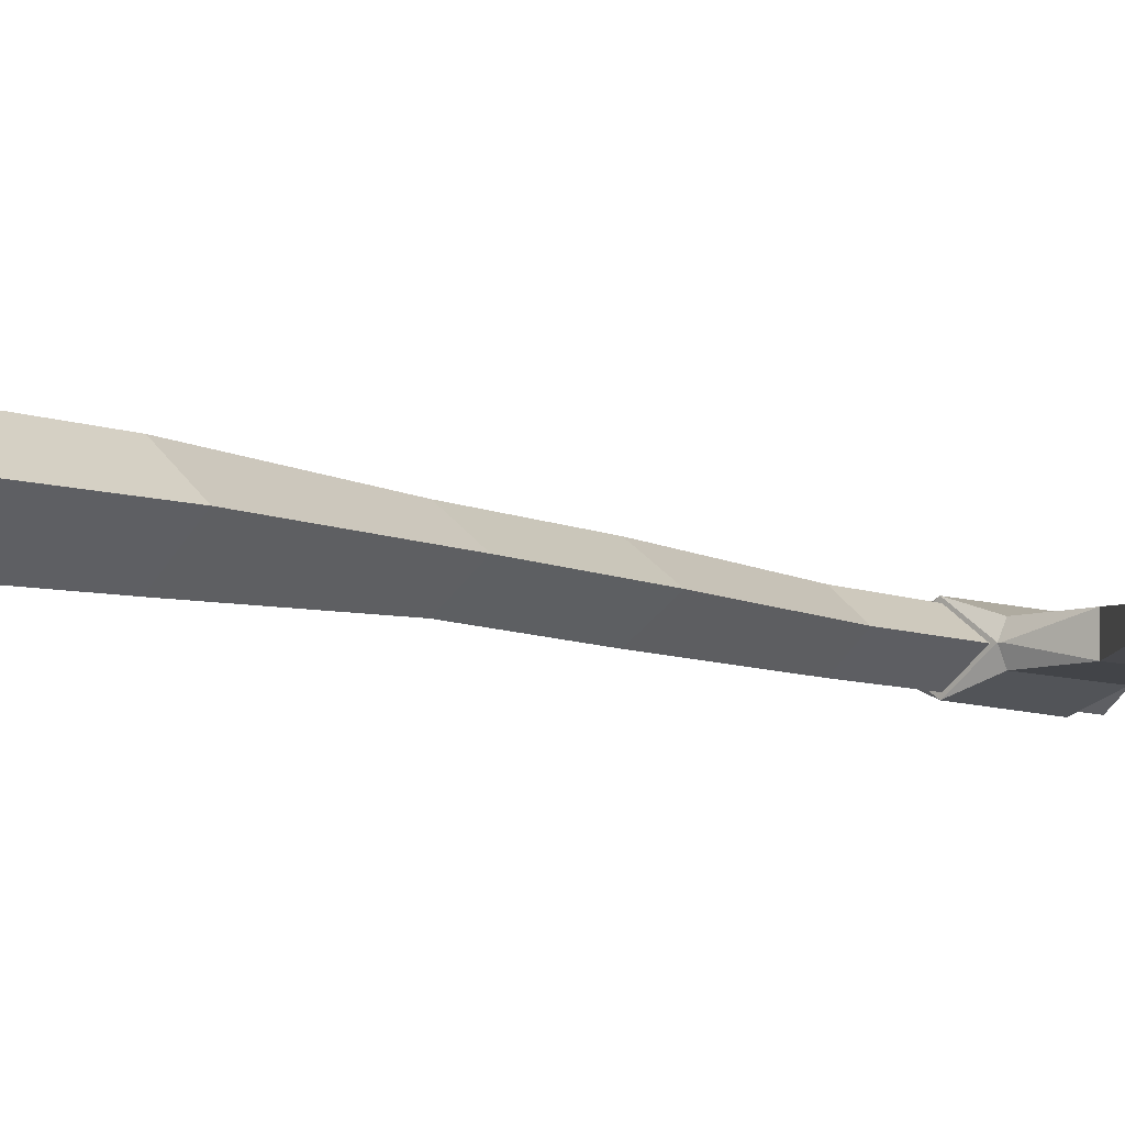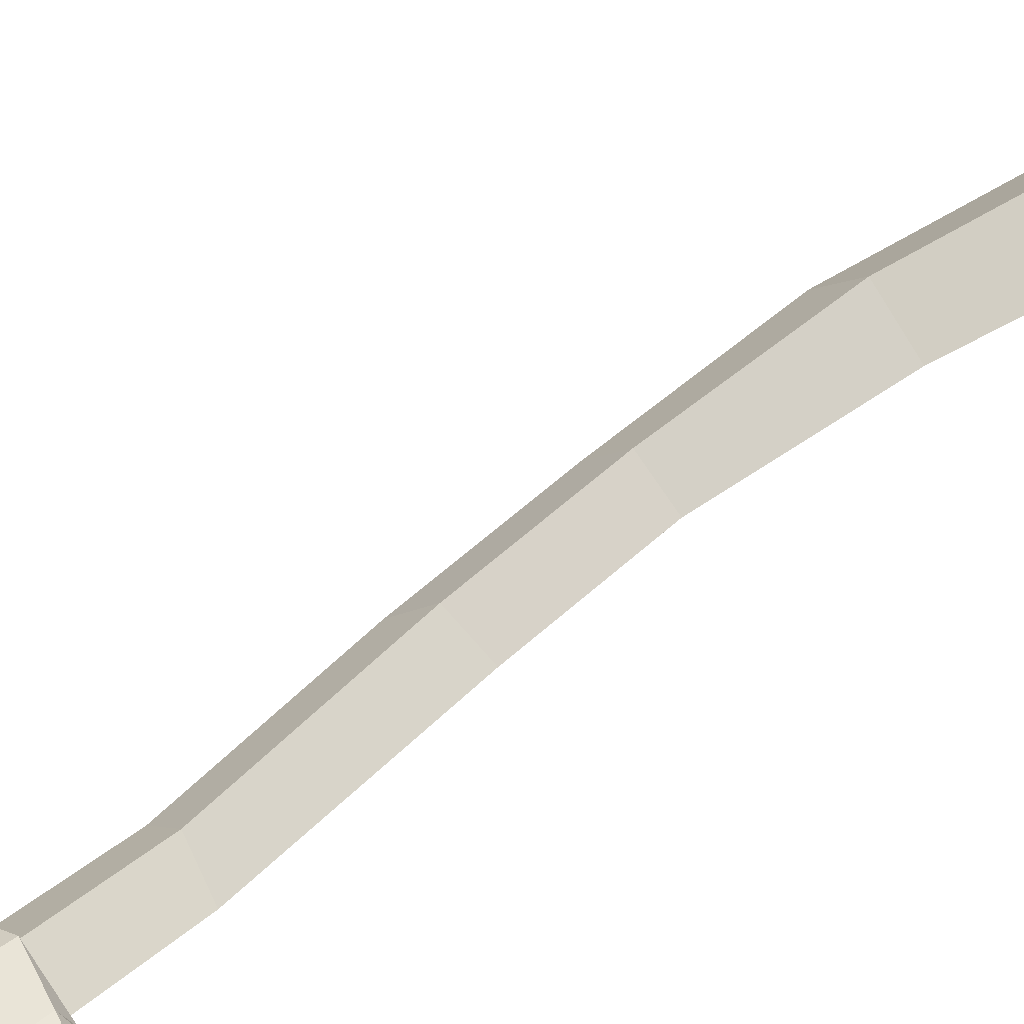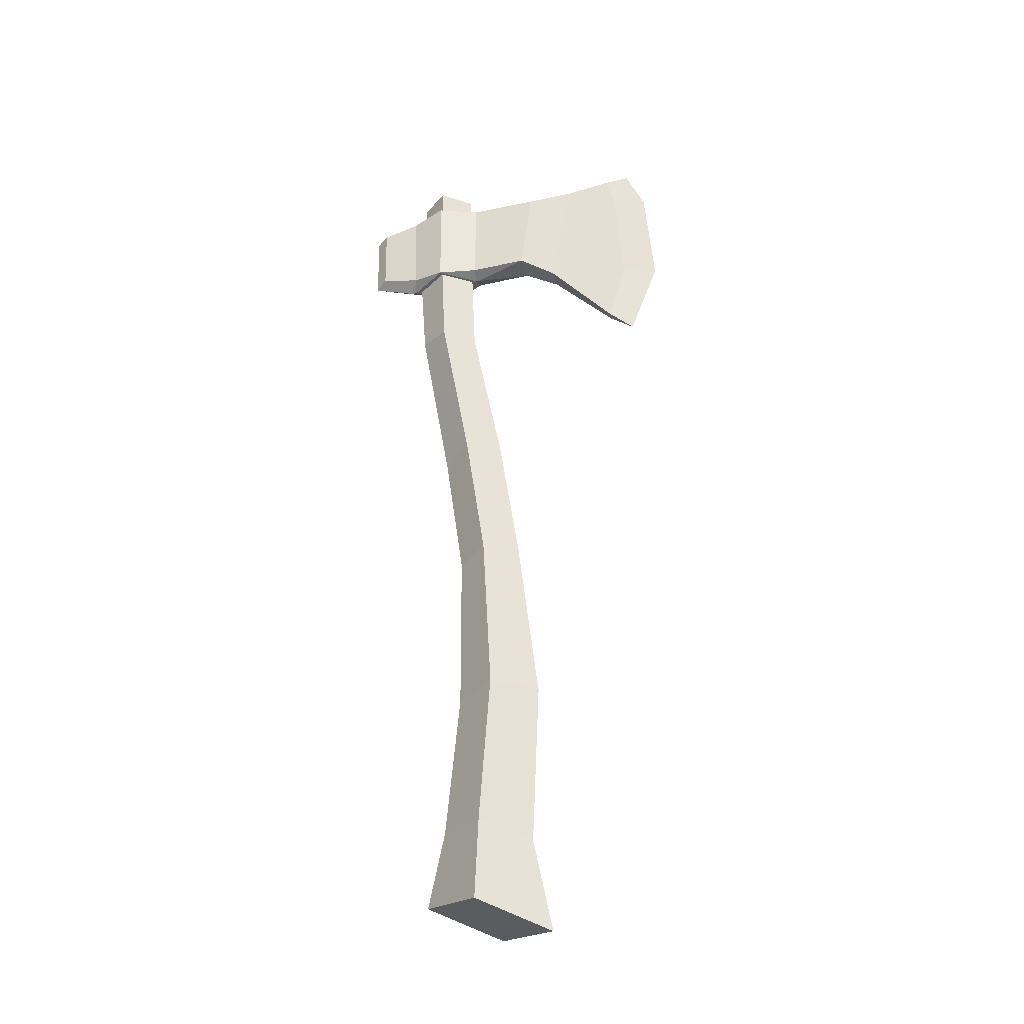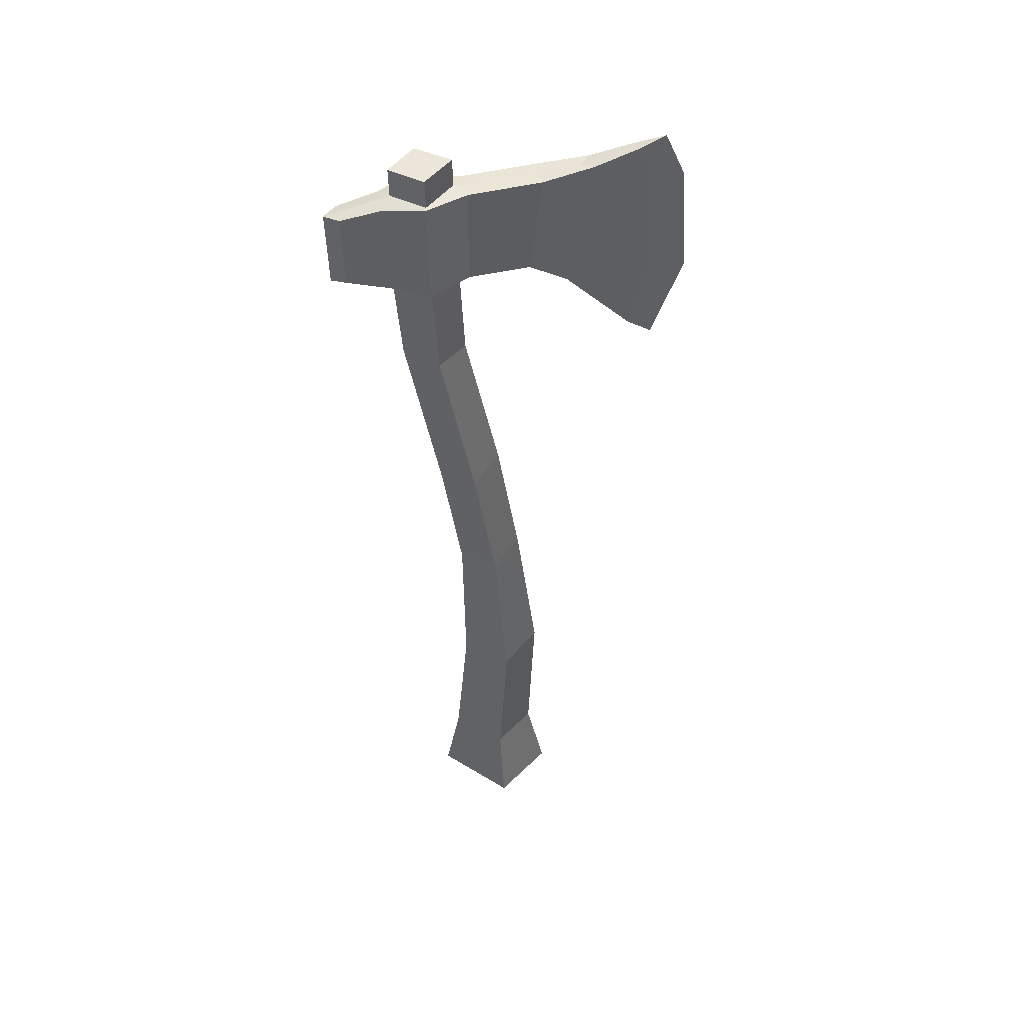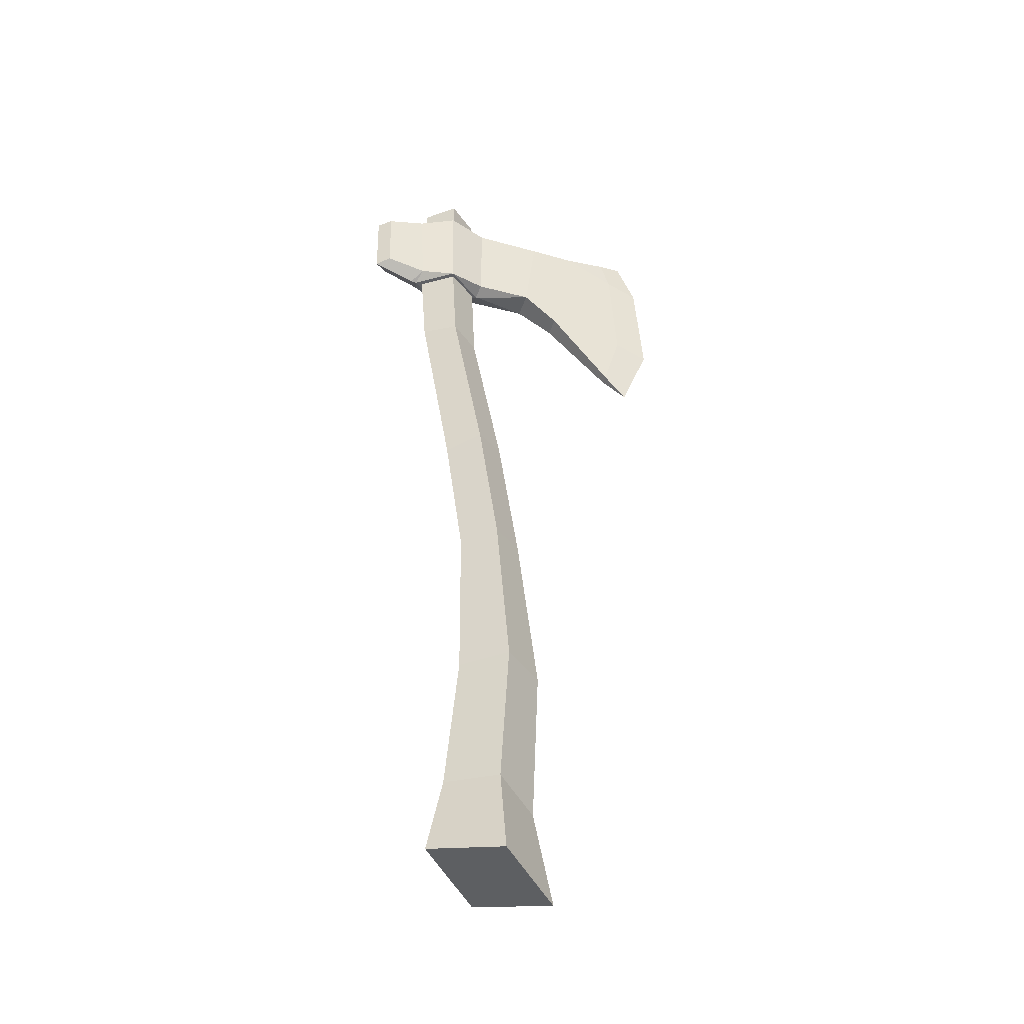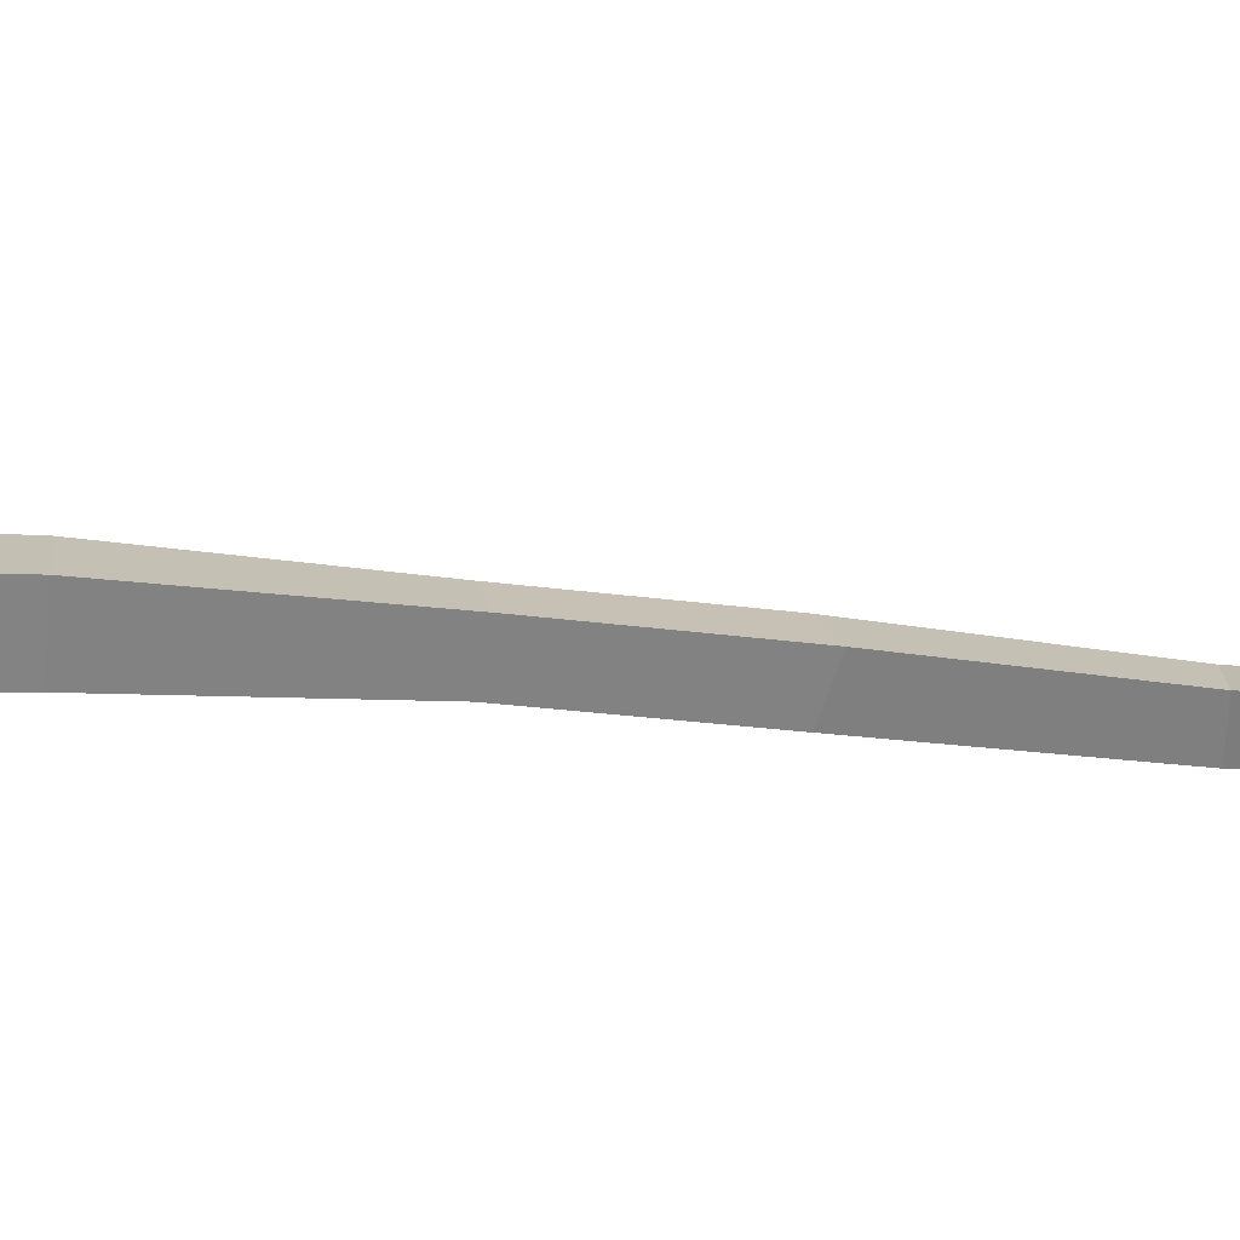
<metadata>
{"format":"obj","ext":"obj","renderer":"f3d","projection":"perspective","resolution":1024,"background":"white","views":[{"elev":-7.7,"azim":45.1,"up":"+Z"},{"elev":42.7,"azim":-131.2,"up":"+Z"},{"elev":-35.9,"azim":15.5,"up":"+Y"},{"elev":49.3,"azim":-12.4,"up":"+Y"},{"elev":-44.3,"azim":-17.7,"up":"+Y"},{"elev":-22.2,"azim":84.3,"up":"+Z"}]}
</metadata>
<code>
o Hatchet_Cube.020
v -0.00238 0.01032 -0.04296
v 0.04703 -0.003846 -0.002424
v -0.05012 0.02451 -0.001604
v -0.001609 0.01059 0.03894
v -0.05156 0.7444 -0.02583
v -0.05115 0.7445 0.01781
v -0.0802 0.6613 -0.003458
v -0.04379 0.4411 -0.003062
v -0.02909 0.3348 -0.002844
v -0.00391 0.3376 0.01772
v -0.01999 0.4486 0.01741
v -0.02423 0.6623 -0.003989
v -0.004302 0.3375 -0.02389
v -0.02038 0.4484 -0.02403
v -0.07437 0.6614 -0.003514
v -0.02029 0.6624 -0.004026
v 0.00408 0.4561 -0.003563
v 0.02092 0.3422 -0.003339
v -0.03813 0.08576 -0.001923
v 0.03208 0.07129 -0.002535
v -0.002606 0.08083 0.02686
v -0.003154 0.08064 -0.03134
v 0.1085 0.5882 -0.001497
v 0.1095 0.7572 -0.001818
v 0.1297 0.7626 -0.005774
v 0.1094 0.7572 -0.009313
v 0.1084 0.5882 -0.00848
v 0.1283 0.5711 -0.005876
v -0.01884 0.6668 0.006832
v 0.02724 0.6678 0.006683
v 0.05687 0.647 0.003253
v 0.07485 0.7491 0.001756
v 0.03635 0.745 0.005416
v -0.0183 0.744 0.006487
v -0.01904 0.6667 -0.01494
v 0.02704 0.6677 -0.0148
v 0.05672 0.647 -0.01265
v -0.01823 0.6624 -0.004046
v -0.01851 0.7439 -0.01512
v 0.03614 0.745 -0.01603
v 0.07472 0.7491 -0.01218
v 0.06689 0.7475 -0.005133
v 0.03451 0.7452 -0.005289
v -0.01555 0.7445 -0.004346
v -0.04956 0.6619 0.01744
v -0.04996 0.6618 -0.02493
v 0.1234 0.642 -0.003063
v 0.1174 0.7324 -0.001676
v 0.1233 0.642 -0.01191
v 0.1174 0.7323 -0.009439
v 0.1451 0.7259 -0.005796
v 0.152 0.6355 -0.007223
v -0.05037 0.768 0.01504
v -0.07301 0.7676 -0.003883
v -0.05073 0.7679 -0.02323
v -0.02697 0.7684 -0.004319
v -0.1105 0.7356 0.004838
v -0.1209 0.7348 -0.003322
v -0.1107 0.7355 -0.01168
v -0.1095 0.6774 0.005027
v -0.1096 0.6773 -0.0115
v -0.1198 0.6745 -0.003129
v -0.06951 0.5927 -0.003329
v -0.04498 0.5886 0.01491
v -0.04532 0.5885 -0.022
v -0.02102 0.587 -0.003766
v -0.08181 0.7429 -0.003717
v -0.08021 0.7412 -0.01455
v -0.08489 0.6617 -0.003416
v -0.07694 0.6676 0.007414
v -0.07714 0.6676 -0.01443
v -0.08 0.7412 0.007092
v -0.02656 0.7457 -0.004247
v -0.05001 0.7451 0.01512
v -0.07259 0.7447 -0.00381
v -0.05037 0.7449 -0.02316
v -0.0279 0.2015 -0.002407
v 0.004929 0.2022 0.02389
v 0.004428 0.202 -0.02933
v 0.03736 0.2027 -0.003026
v -0.04852 0.662 0.01429
v -0.04886 0.6618 -0.02181
f 1 2 4 3
f 74 73 56 53
f 22 20 2 1
f 21 4 2 20
f 64 11 17 66
f 11 10 18 17
f 9 8 14 13
f 15 7 46 82
f 65 66 17 14
f 14 17 18 13
f 9 10 11 8
f 15 81 45 7
f 3 4 21 19
f 3 19 22 1
f 47 23 28 52
f 49 52 28 27
f 28 23 27
f 26 24 25
f 71 69 62 61
f 5 76 73 44 39
f 44 73 74 6 34
f 40 43 42 41
f 46 35 16
f 29 38 30
f 38 36 30
f 23 31 37 27
f 6 74 75 67 72
f 43 40 39 44
f 43 33 32 42
f 7 69 71
f 38 35 36
f 31 30 36 37
f 34 29 30 33
f 6 45 29 34
f 27 37 49
f 35 39 40 36
f 29 16 38
f 46 5 39 35
f 5 46 71 68
f 67 68 59 58
f 69 70 60 62
f 26 25 51 50
f 50 51 52 49
f 24 48 51 25
f 48 47 52 51
f 30 31 32 33
f 7 70 69
f 45 6 72 70
f 54 53 56 55
f 75 74 53 54
f 73 76 55 56
f 76 75 54 55
f 50 41 26
f 48 24 32
f 62 58 59 61
f 62 60 57 58
f 68 71 61 59
f 70 72 57 60
f 72 67 58 57
f 8 11 64 63
f 82 12 66 65
f 8 63 65 14
f 81 64 66 12
f 67 75 76 5 68
f 23 47 31
f 33 43 44 34
f 37 36 40 41
f 45 70 7
f 45 16 29
f 16 35 38
f 71 46 7
f 10 78 80 18
f 19 77 79 22
f 77 9 13 79
f 13 18 80 79
f 19 21 78 77
f 77 78 10 9
f 78 21 20 80
f 79 80 20 22
f 32 24 42
f 41 42 26
f 26 42 24
f 45 81 12 16
f 46 16 12 82
f 63 64 81 15
f 63 15 82 65
f 32 31 47 48
f 49 37 41 50

</code>
